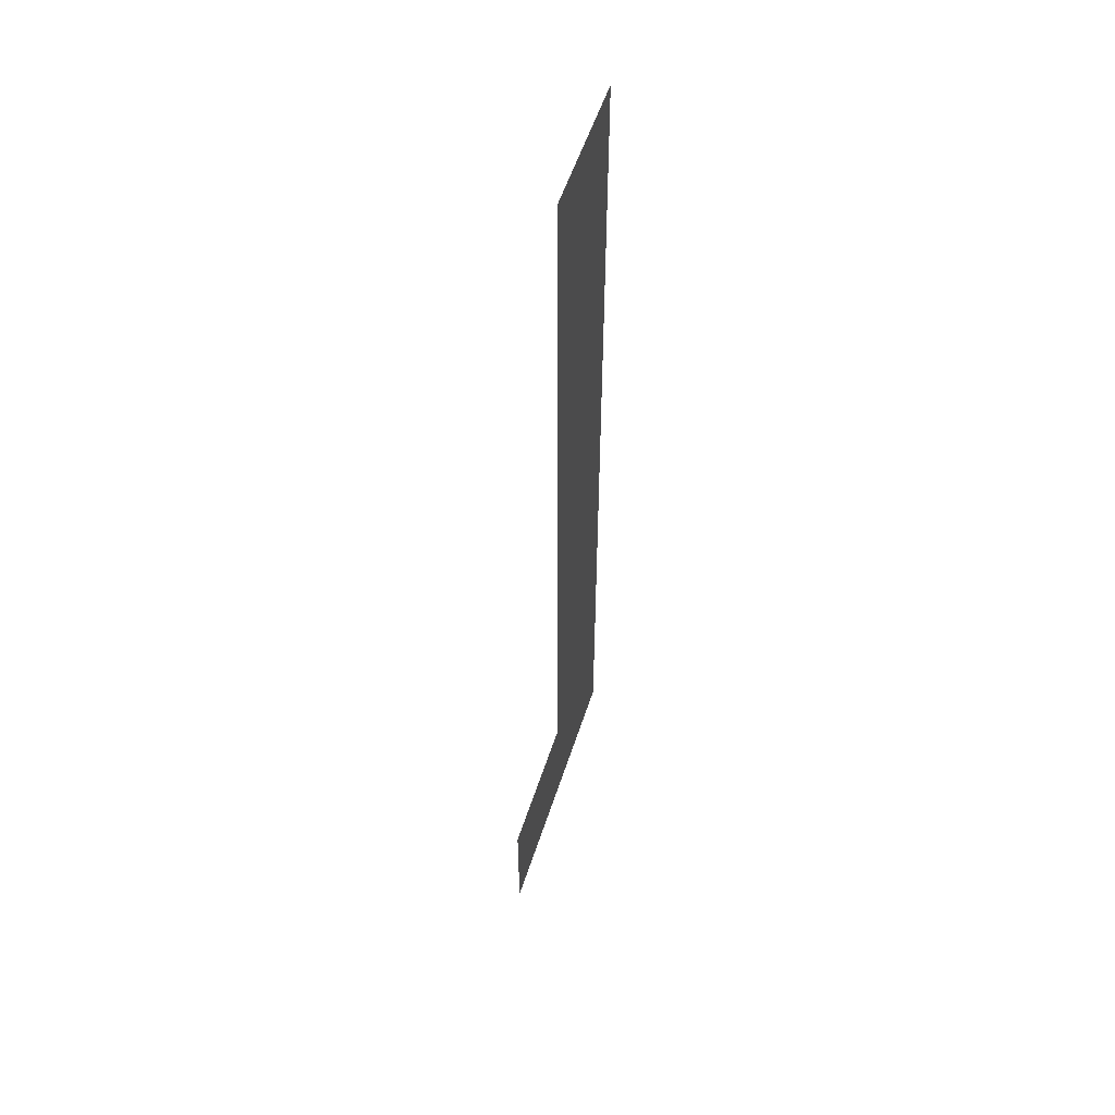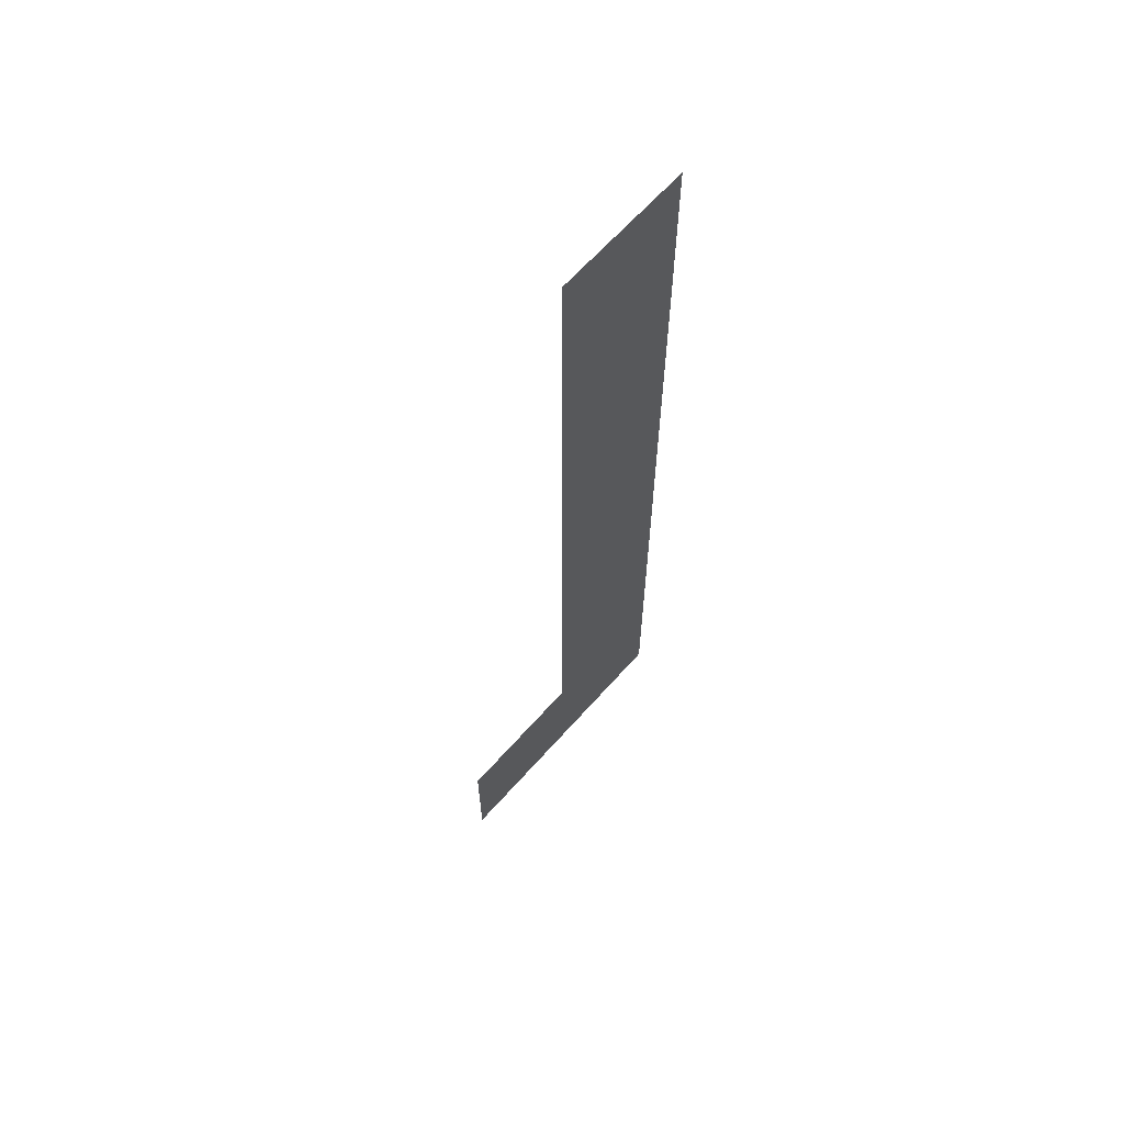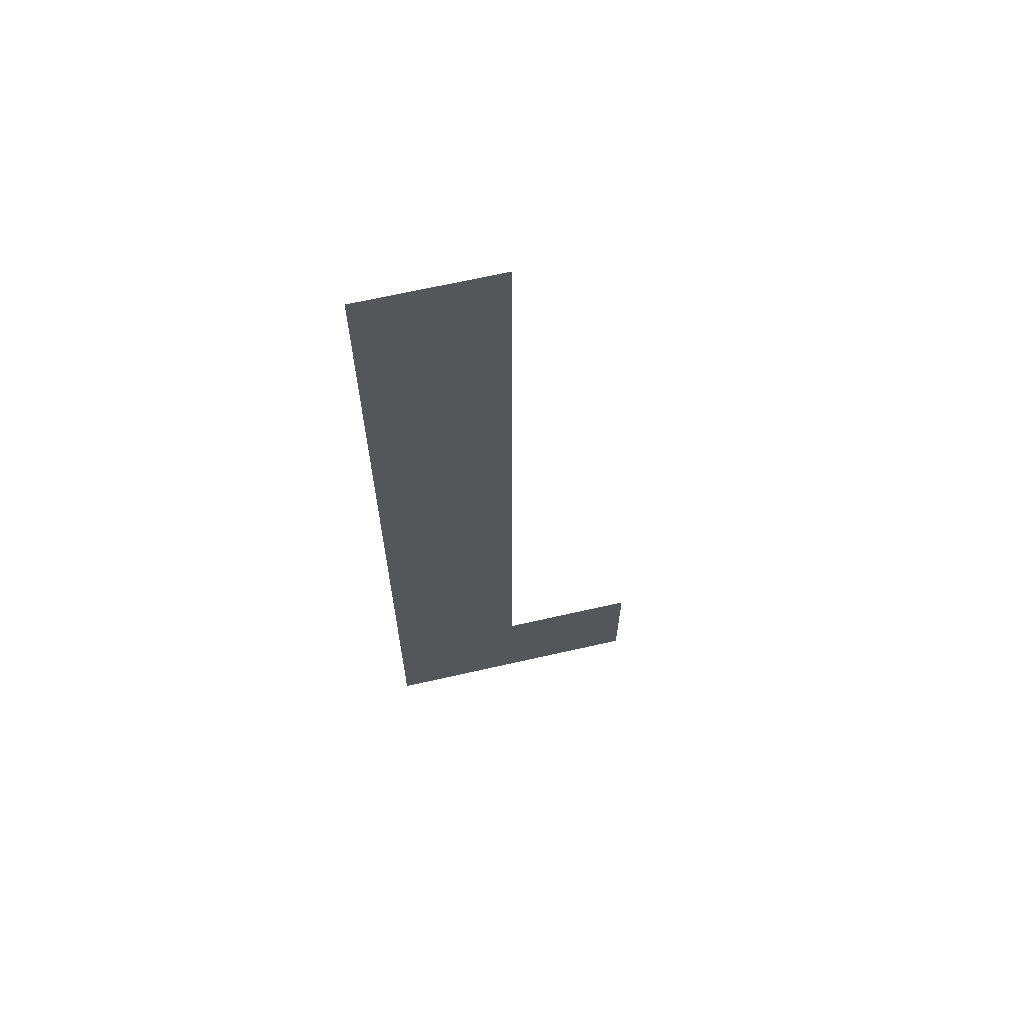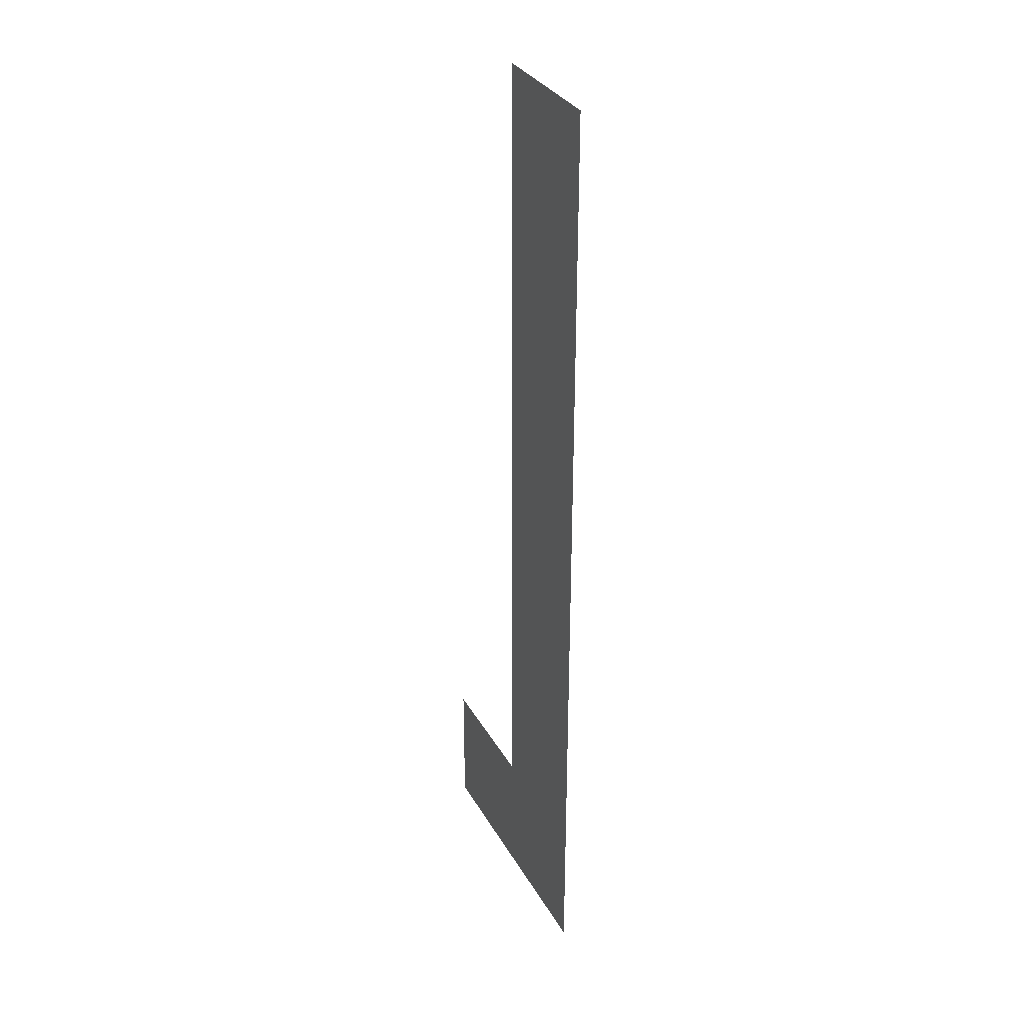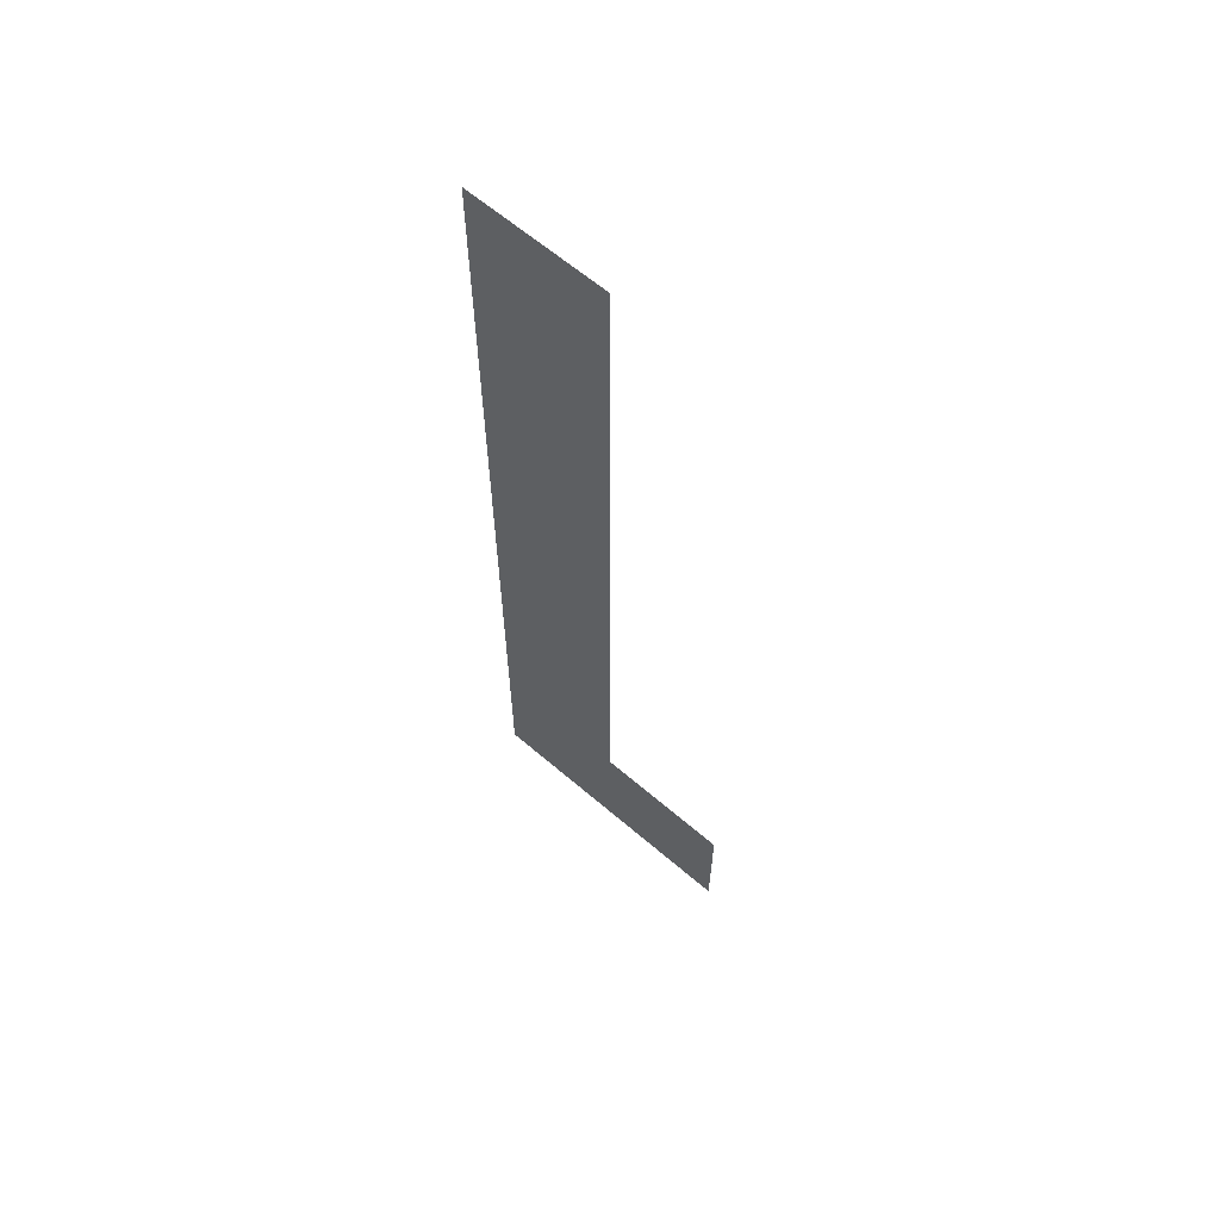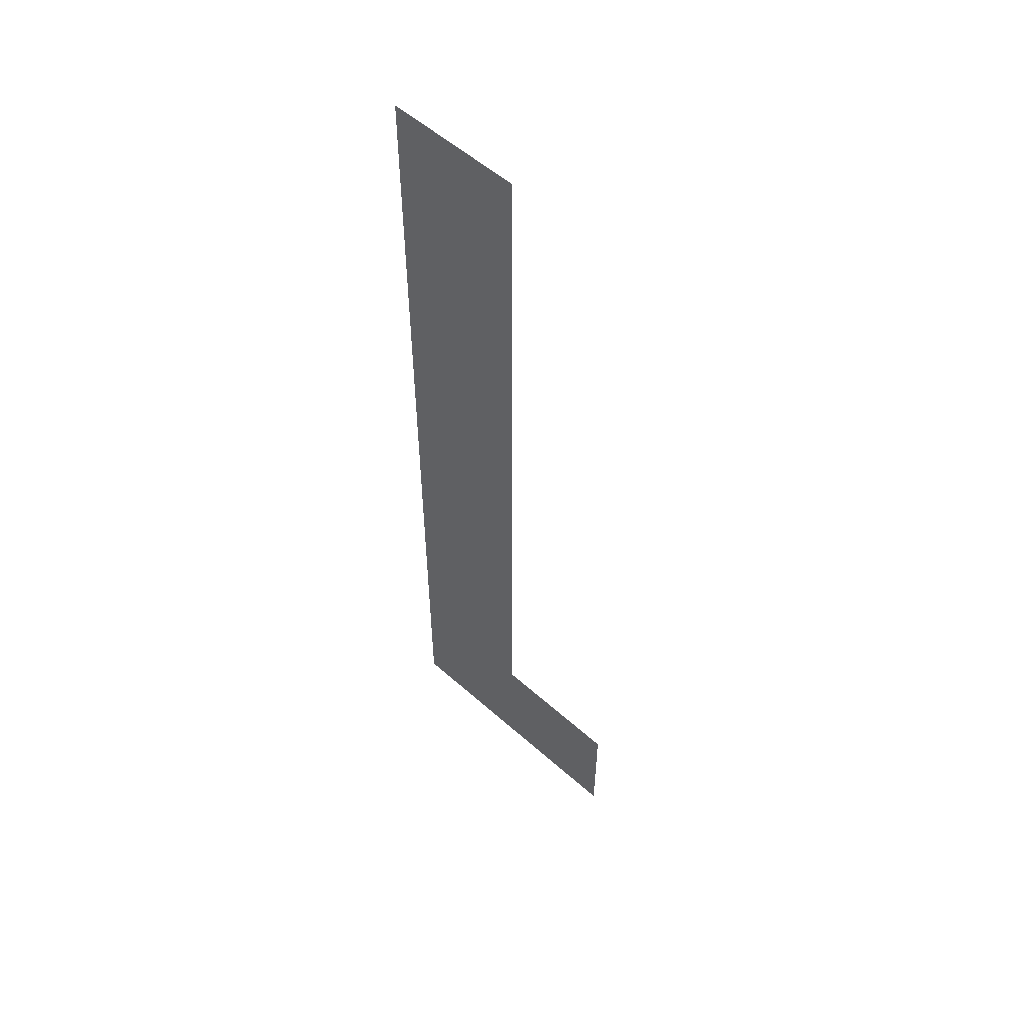
<metadata>
{"format":"obj","ext":"obj","renderer":"f3d","projection":"perspective","resolution":1024,"background":"white","views":[{"elev":56.0,"azim":-72.0,"up":"+Z"},{"elev":65.1,"azim":-48.3,"up":"+Z"},{"elev":66.2,"azim":167.1,"up":"+Z"},{"elev":32.1,"azim":64.9,"up":"+Z"},{"elev":63.3,"azim":-139.1,"up":"+Z"},{"elev":55.5,"azim":-137.0,"up":"+Z"}]}
</metadata>
<code>
o plane.001_plane.026
v -2.398 0.1 -30.57
v -12.4 0.1 -30.57
v -2.398 0.1 -20.57
v -12.4 0.1 -20.57
v 7.602 0.1 -30.57
v -2.398 0.1 -30.57
v 7.602 0.1 39.43
v -2.398 0.1 39.43
f 1 2 3
f 3 2 4
f 5 6 7
f 7 6 8

</code>
